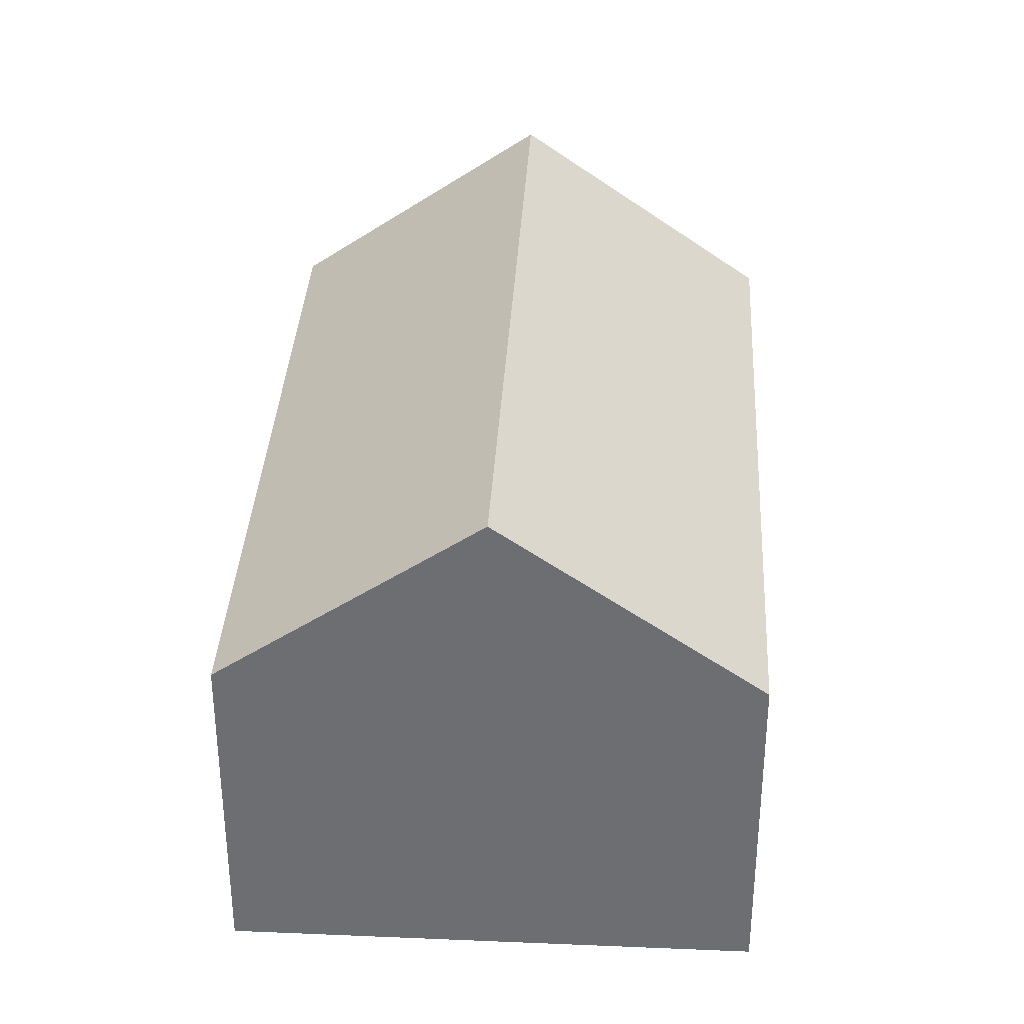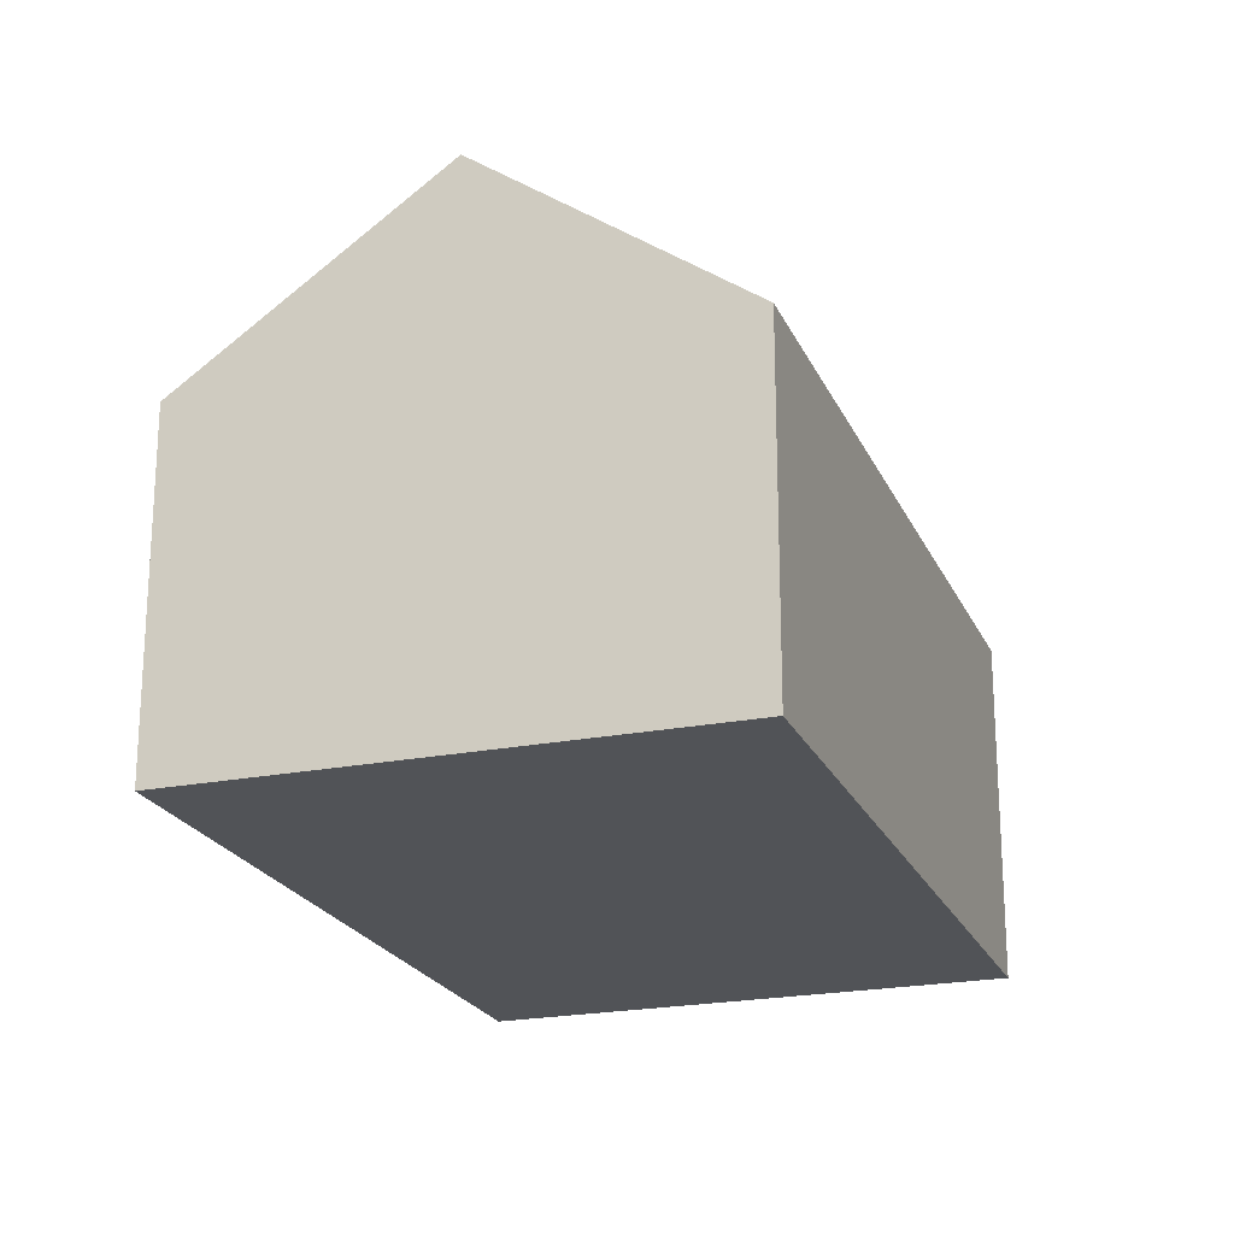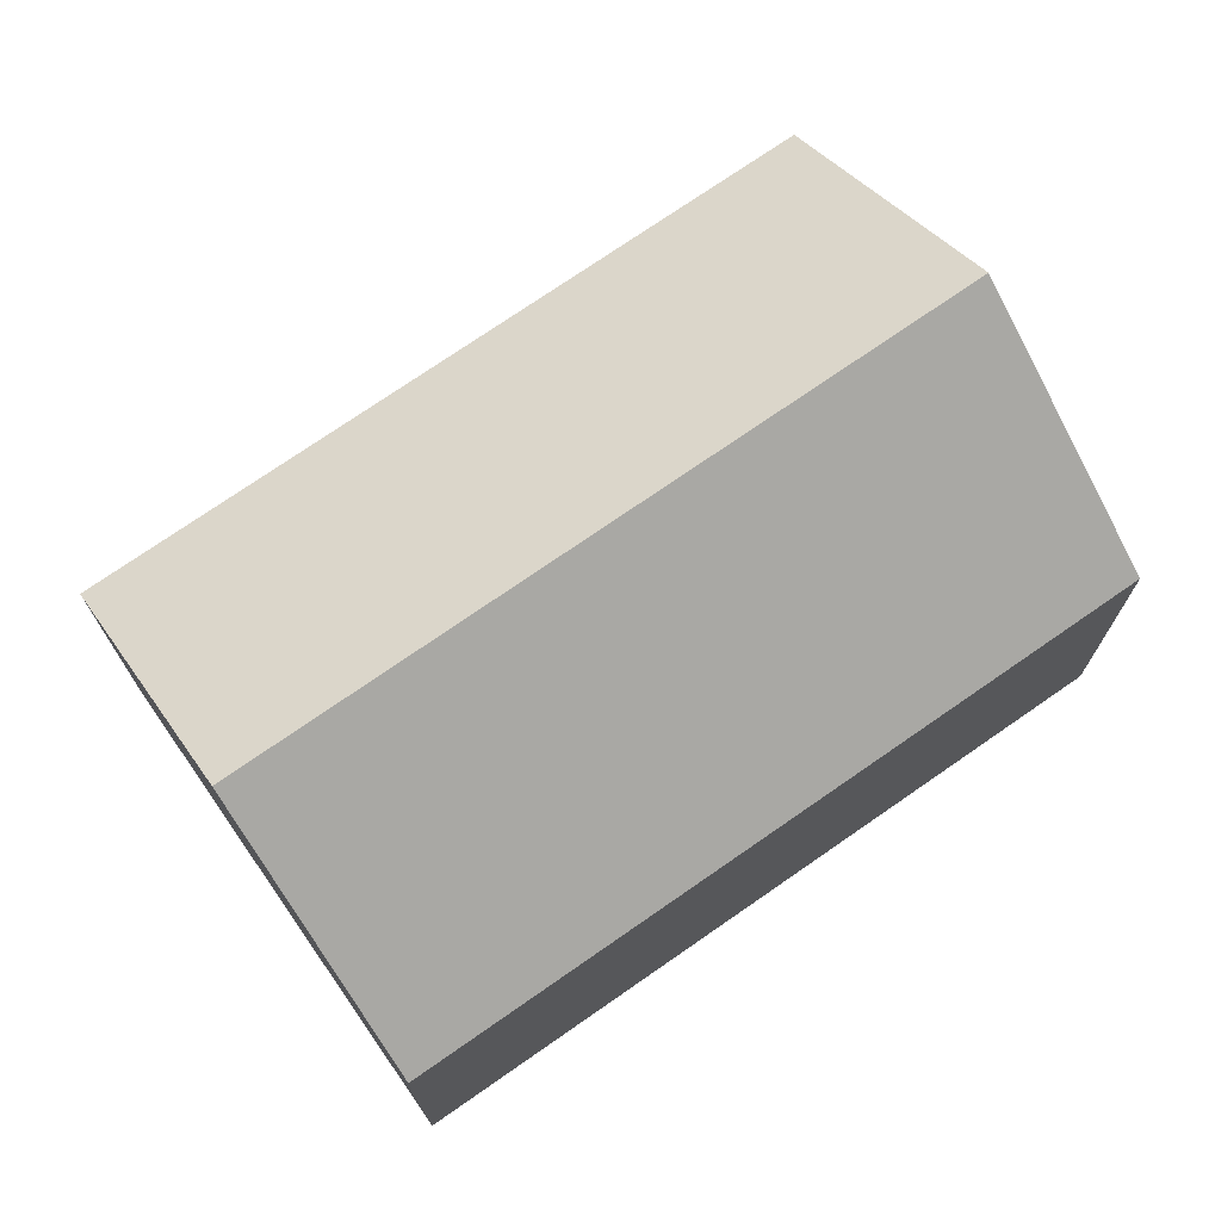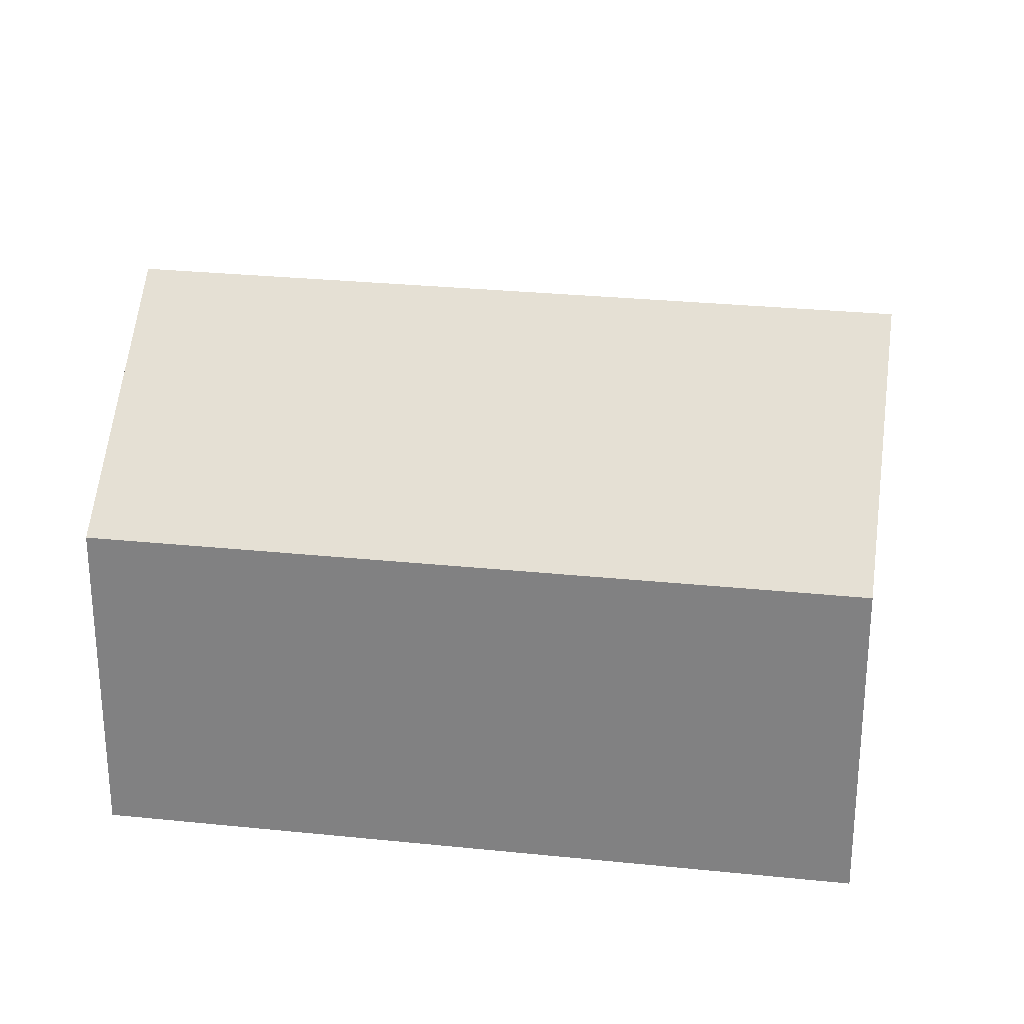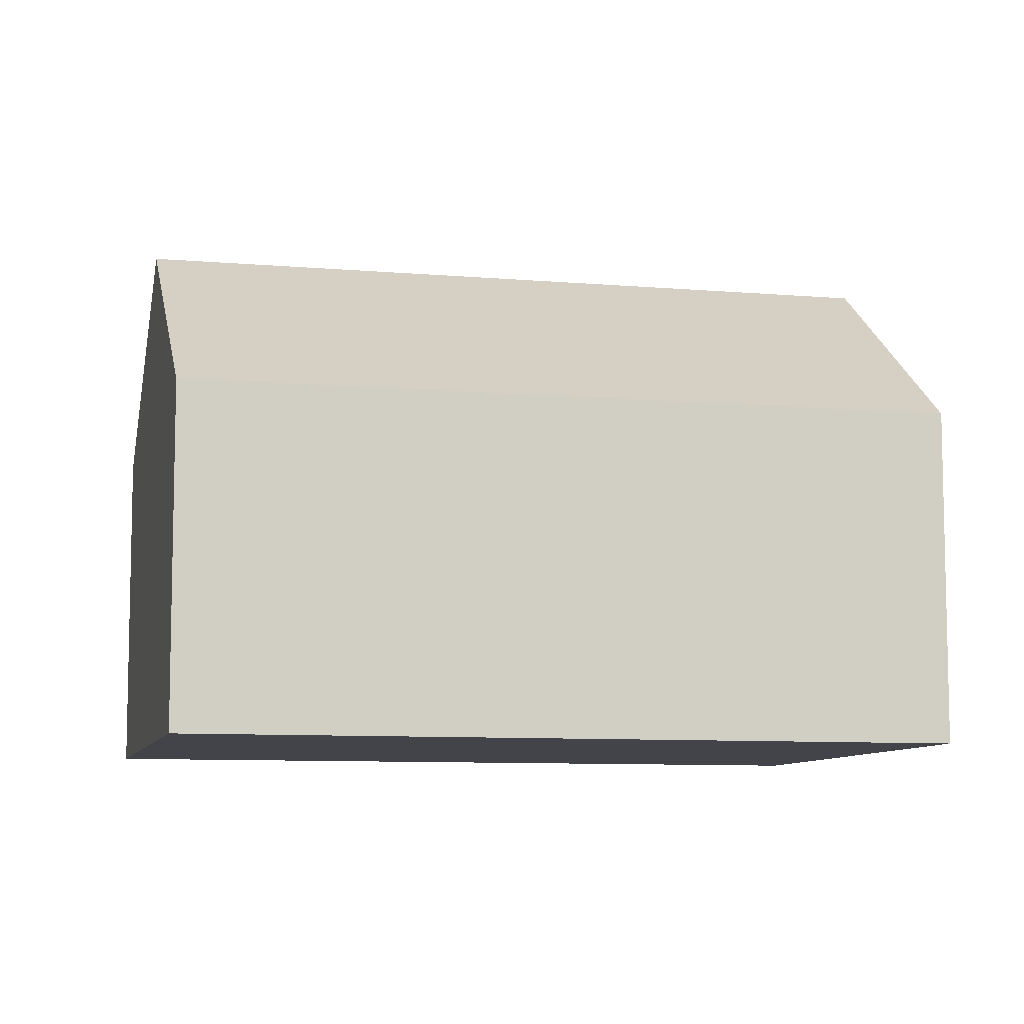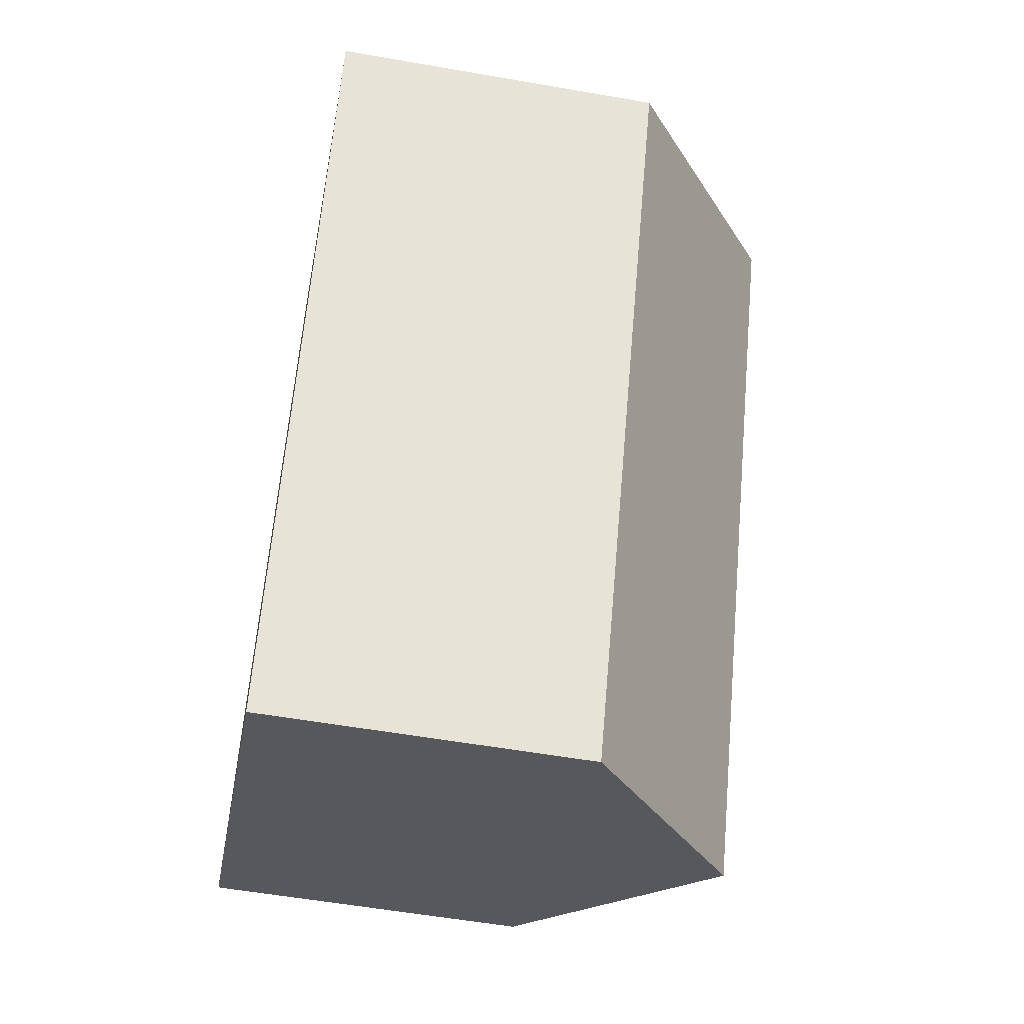
<metadata>
{"format":"obj","ext":"obj","renderer":"f3d","projection":"perspective","resolution":1024,"background":"white","views":[{"elev":35.3,"azim":-148.5,"up":"+Y"},{"elev":-21.9,"azim":47.4,"up":"+Y"},{"elev":73.8,"azim":83.5,"up":"+Y"},{"elev":28.1,"azim":127.2,"up":"+Y"},{"elev":-8.5,"azim":105.0,"up":"+Y"},{"elev":-55.9,"azim":79.6,"up":"+Z"}]}
</metadata>
<code>
v  0 7.013 4.294e-16
v  12.5 10.81 11.71
v  4.808 10.81 -2.588
v  7.695 7.013 14.3
v  13.66 9.899 11.09
v  16.92 7.322 9.332
v  17.31 7.013 9.122
v  9.616 7.013 -5.175
v  0 0 0
v  7.695 -8.754e-16 14.3
v  12.5 -7.17e-16 11.71
v  13.66 -6.788e-16 11.09
v  16.92 -5.714e-16 9.332
v  17.31 -5.586e-16 9.122
v  9.616 3.169e-16 -5.175
v  4.808 1.585e-16 -2.588
g defaultobject
f 1 2 3
f 2 1 4
f 5 3 2
f 3 5 6
f 3 6 7
f 3 7 8
f 9 4 1
f 4 9 10
f 10 2 4
f 2 10 5
f 5 10 6
f 6 10 11
f 6 11 7
f 7 11 12
f 7 12 13
f 7 13 14
f 14 8 7
f 8 14 15
f 8 1 3
f 1 8 9
f 9 8 16
f 16 8 15
f 13 15 14
f 15 13 12
f 15 12 11
f 15 11 10
f 15 10 9
f 15 9 16

</code>
